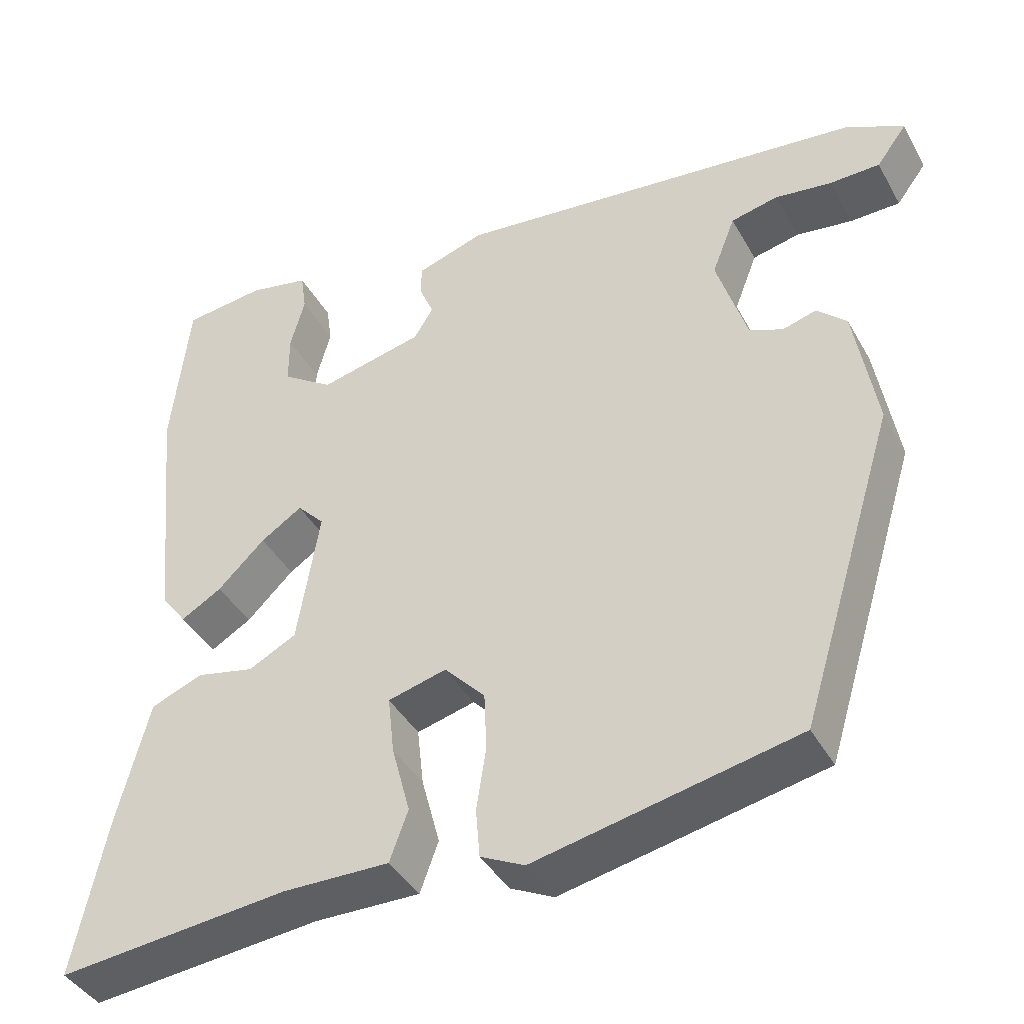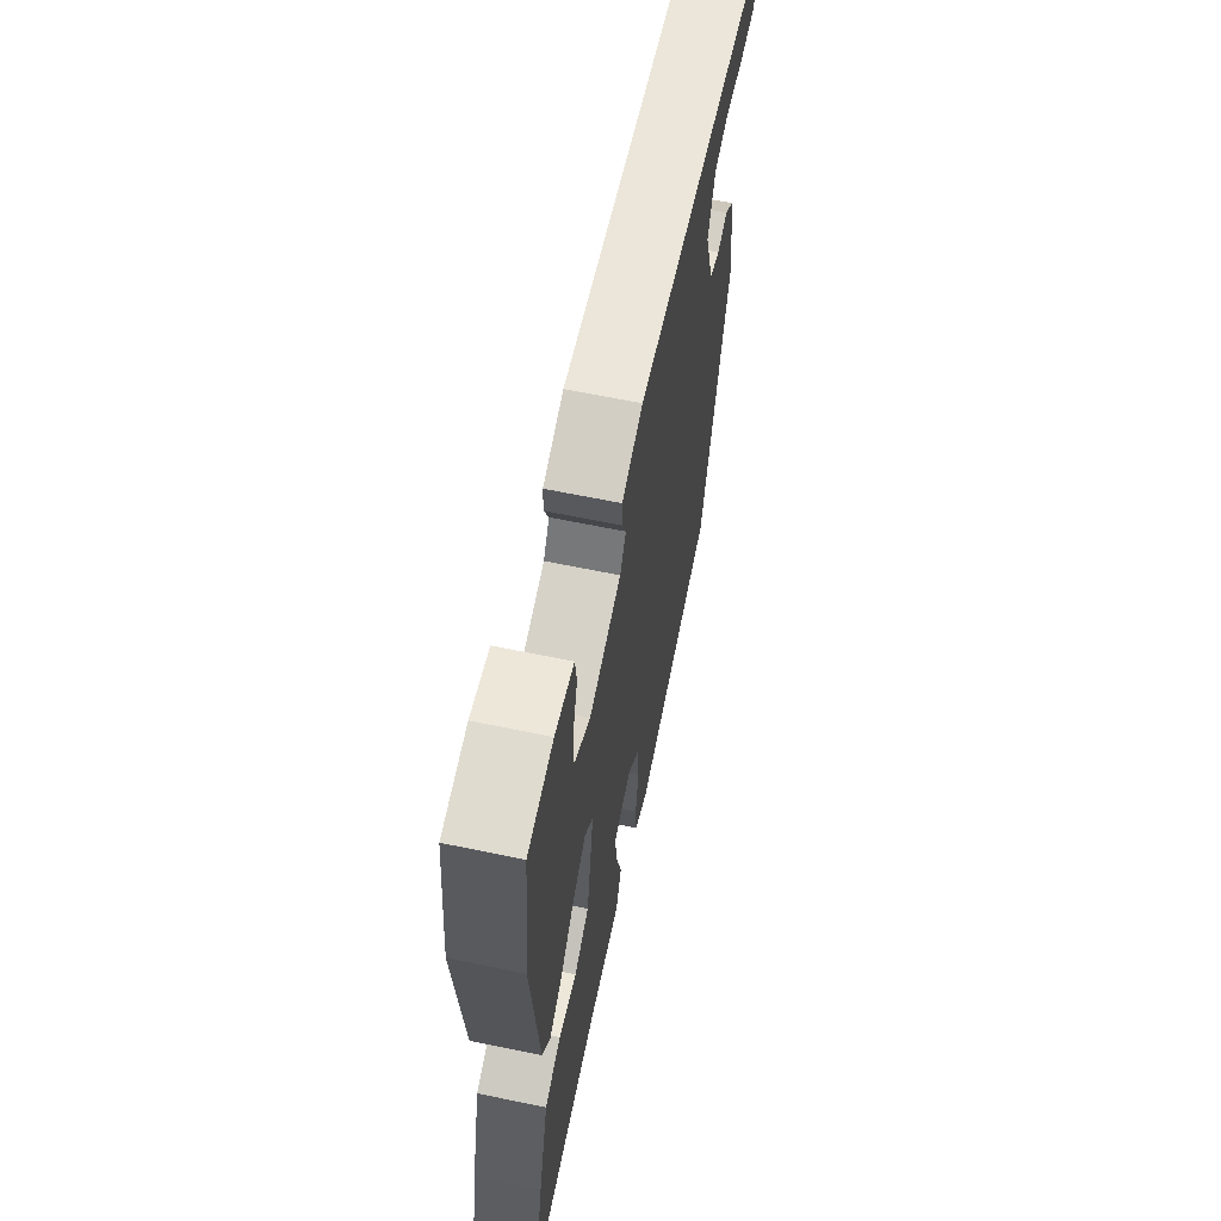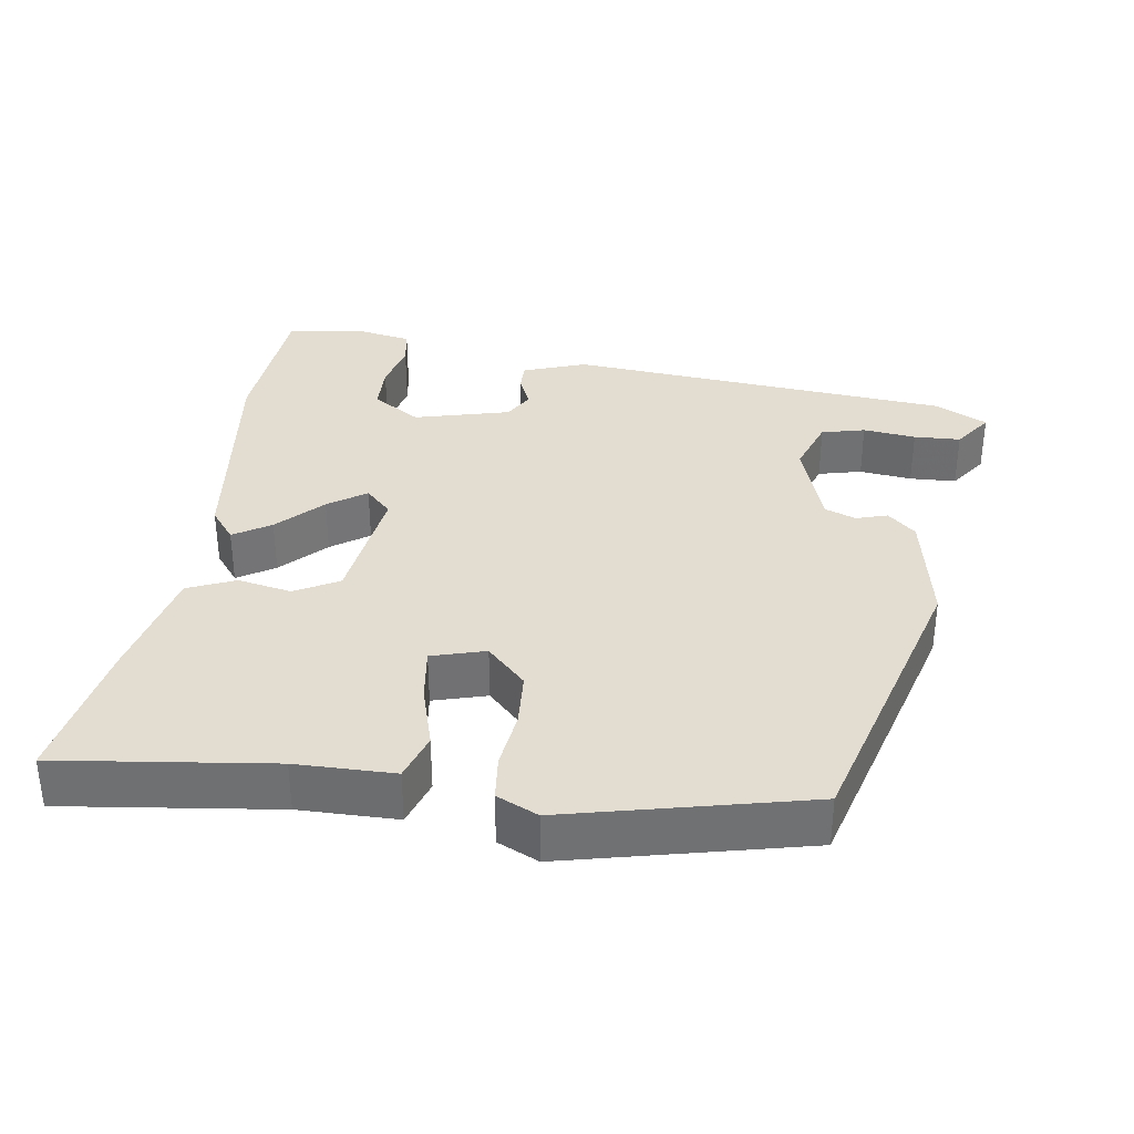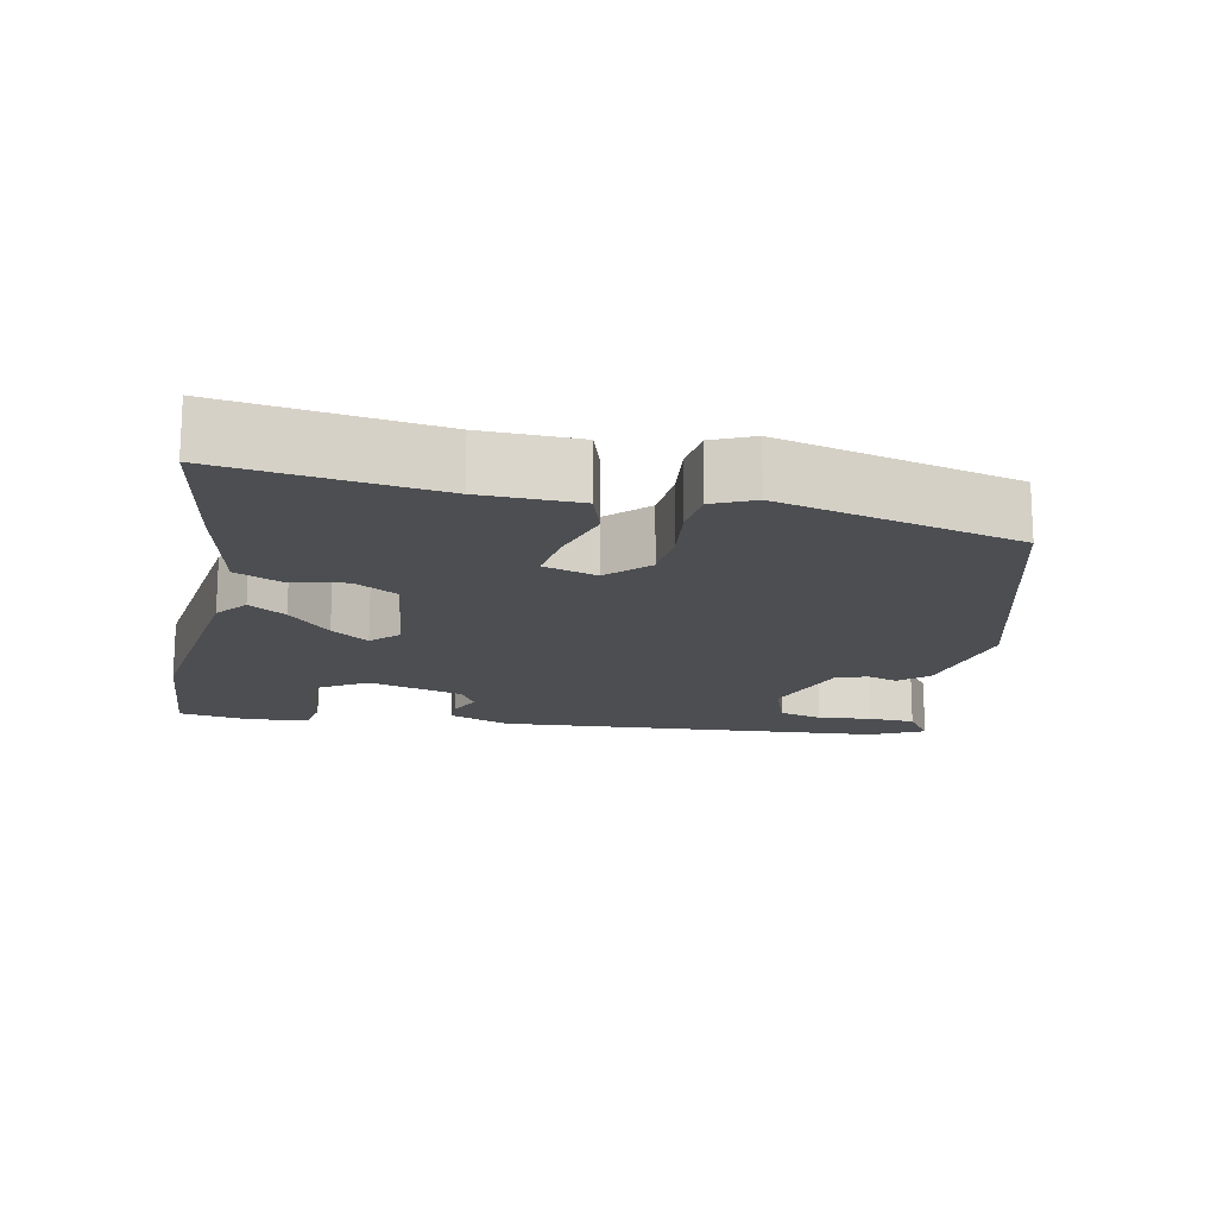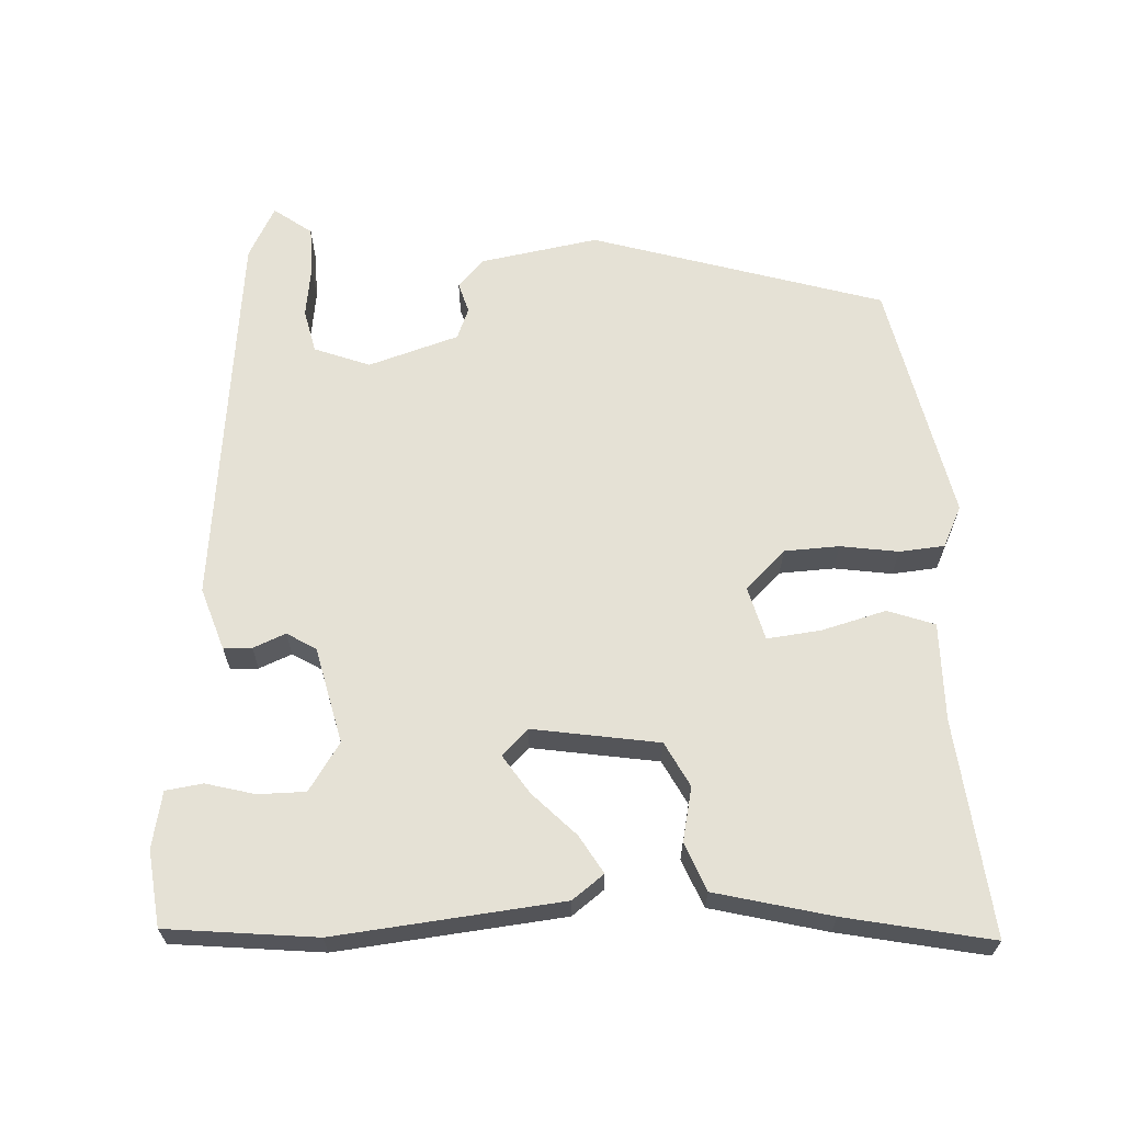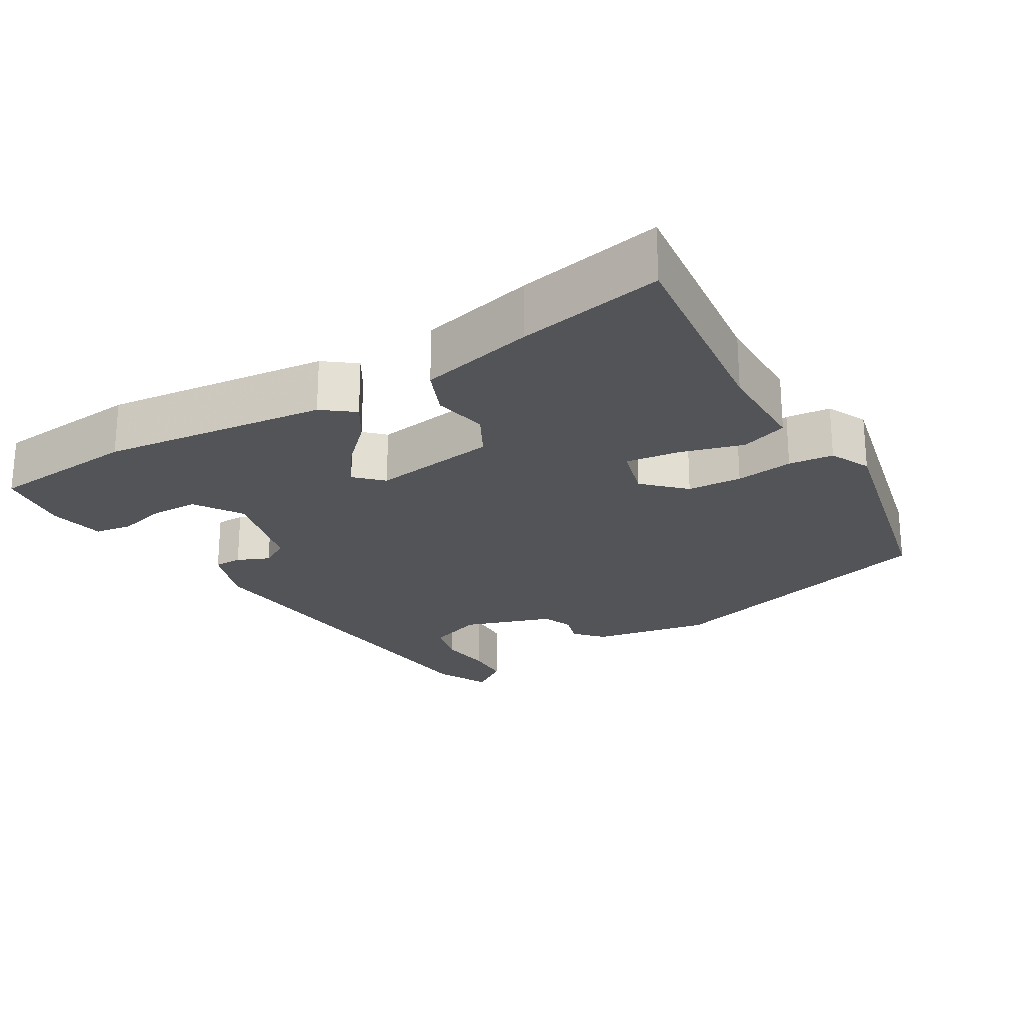
<metadata>
{"format":"obj","ext":"obj","renderer":"f3d","projection":"perspective","resolution":1024,"background":"white","views":[{"elev":-41.0,"azim":-153.0,"up":"+Z"},{"elev":63.2,"azim":101.9,"up":"+Z"},{"elev":35.1,"azim":-173.1,"up":"+Y"},{"elev":-16.5,"azim":166.4,"up":"+Y"},{"elev":65.0,"azim":86.9,"up":"+Y"},{"elev":-23.5,"azim":119.8,"up":"+Y"}]}
</metadata>
<code>
v 0.497 0.07 0.526
v 0.519 0.07 0.324
v 0.489 0.07 0.018
v 0.457 0.07 -0.025
v 0.406 0.07 0.005
v 0.347 0.07 0.062
v 0.295 0.07 0.096
v 0.261 0.07 0.06
v 0.289 0.07 -0.11
v 0.349 0.07 -0.141
v 0.422 0.07 -0.125
v 0.487 0.07 -0.151
v 0.527 0.07 -0.307
v 0.568 0.07 -0.504
v 0.278 0.07 -0.475
v 0.145 0.07 -0.477
v 0.122 0.07 -0.414
v 0.145 0.07 -0.327
v 0.153 0.07 -0.254
v 0.08 0.07 -0.235
v 0.029 0.07 -0.289
v 0.026 0.07 -0.363
v 0.038 0.07 -0.441
v 0.033 0.07 -0.502
v -0.022 0.07 -0.529
v -0.349 0.07 -0.461
v -0.47 0.07 -0.069
v -0.443 0.07 0.091
v -0.406 0.07 0.126
v -0.364 0.07 0.114
v -0.322 0.07 0.131
v -0.284 0.07 0.253
v -0.313 0.07 0.328
v -0.372 0.07 0.341
v -0.443 0.07 0.331
v -0.506 0.07 0.332
v -0.544 0.07 0.383
v -0.474 0.07 0.42
v 0.044 0.07 0.478
v 0.129 0.07 0.45
v 0.13 0.07 0.412
v 0.112 0.07 0.368
v 0.136 0.07 0.329
v 0.266 0.07 0.299
v 0.33 0.07 0.342
v 0.33 0.07 0.406
v 0.312 0.07 0.472
v 0.319 0.07 0.522
v 0.395 0.07 0.538
v 0.497 0 0.526
v 0.519 0 0.324
v 0.489 0 0.018
v 0.457 0 -0.025
v 0.406 0 0.005
v 0.347 0 0.062
v 0.295 0 0.096
v 0.261 0 0.06
v 0.289 0 -0.11
v 0.349 0 -0.141
v 0.422 0 -0.125
v 0.487 0 -0.151
v 0.527 0 -0.307
v 0.568 0 -0.504
v 0.278 0 -0.475
v 0.145 0 -0.477
v 0.122 0 -0.414
v 0.145 0 -0.327
v 0.153 0 -0.254
v 0.08 0 -0.235
v 0.029 0 -0.289
v 0.026 0 -0.363
v 0.038 0 -0.441
v 0.033 0 -0.502
v -0.022 0 -0.529
v -0.349 0 -0.461
v -0.47 0 -0.069
v -0.443 0 0.091
v -0.406 0 0.126
v -0.364 0 0.114
v -0.322 0 0.131
v -0.284 0 0.253
v -0.313 0 0.328
v -0.372 0 0.341
v -0.443 0 0.331
v -0.506 0 0.332
v -0.544 0 0.383
v -0.474 0 0.42
v 0.044 0 0.478
v 0.129 0 0.45
v 0.13 0 0.412
v 0.112 0 0.368
v 0.136 0 0.329
v 0.266 0 0.299
v 0.33 0 0.342
v 0.33 0 0.406
v 0.312 0 0.472
v 0.319 0 0.522
v 0.395 0 0.538
f 2 3 4
f 1 2 4
f 49 1 4
f 48 49 4
f 47 48 4
f 46 47 4
f 4 5 6
f 46 4 6
f 45 46 6
f 44 45 6 7
f 43 44 7 8
f 42 43 8 9
f 40 41 42
f 39 40 42
f 38 39 42
f 37 38 42
f 34 35 36 37
f 33 34 37 42
f 32 33 42 9
f 28 29 30
f 27 28 30
f 26 27 30
f 25 26 30
f 24 25 30
f 23 24 30
f 22 23 30
f 21 22 30 31
f 20 21 31 32
f 15 16 17 18
f 15 18 19
f 14 15 19
f 13 14 19
f 12 13 19
f 11 12 19
f 10 11 19
f 9 10 19 20
f 9 20 32
f 53 52 51
f 53 51 50
f 53 50 98
f 53 98 97
f 53 97 96
f 53 96 95
f 55 54 53
f 55 53 95
f 55 95 94
f 56 55 94 93
f 57 56 93 92
f 58 57 92 91
f 91 90 89
f 91 89 88
f 91 88 87
f 91 87 86
f 86 85 84 83
f 91 86 83 82
f 58 91 82 81
f 79 78 77
f 79 77 76
f 79 76 75
f 79 75 74
f 79 74 73
f 79 73 72
f 79 72 71
f 80 79 71 70
f 81 80 70 69
f 67 66 65 64
f 68 67 64
f 68 64 63
f 68 63 62
f 68 62 61
f 68 61 60
f 68 60 59
f 69 68 59 58
f 81 69 58
f 1 50 51 2
f 2 51 52 3
f 3 52 53 4
f 4 53 54 5
f 5 54 55 6
f 6 55 56 7
f 7 56 57 8
f 8 57 58 9
f 9 58 59 10
f 10 59 60 11
f 11 60 61 12
f 12 61 62 13
f 13 62 63 14
f 14 63 64 15
f 15 64 65 16
f 16 65 66 17
f 17 66 67 18
f 18 67 68 19
f 19 68 69 20
f 20 69 70 21
f 21 70 71 22
f 22 71 72 23
f 23 72 73 24
f 24 73 74 25
f 25 74 75 26
f 26 75 76 27
f 27 76 77 28
f 28 77 78 29
f 29 78 79 30
f 30 79 80 31
f 31 80 81 32
f 32 81 82 33
f 33 82 83 34
f 34 83 84 35
f 35 84 85 36
f 36 85 86 37
f 37 86 87 38
f 38 87 88 39
f 39 88 89 40
f 40 89 90 41
f 41 90 91 42
f 42 91 92 43
f 43 92 93 44
f 44 93 94 45
f 45 94 95 46
f 46 95 96 47
f 47 96 97 48
f 48 97 98 49
f 49 98 50 1

</code>
